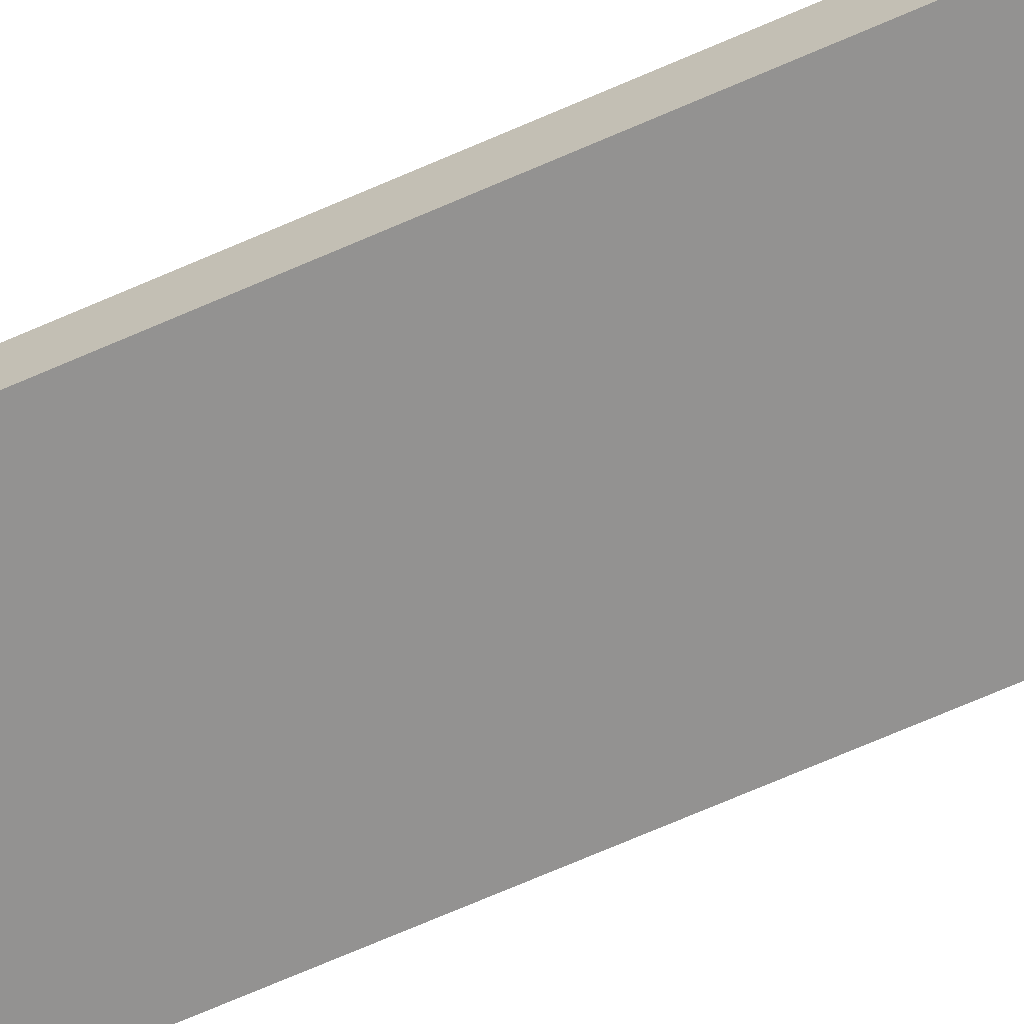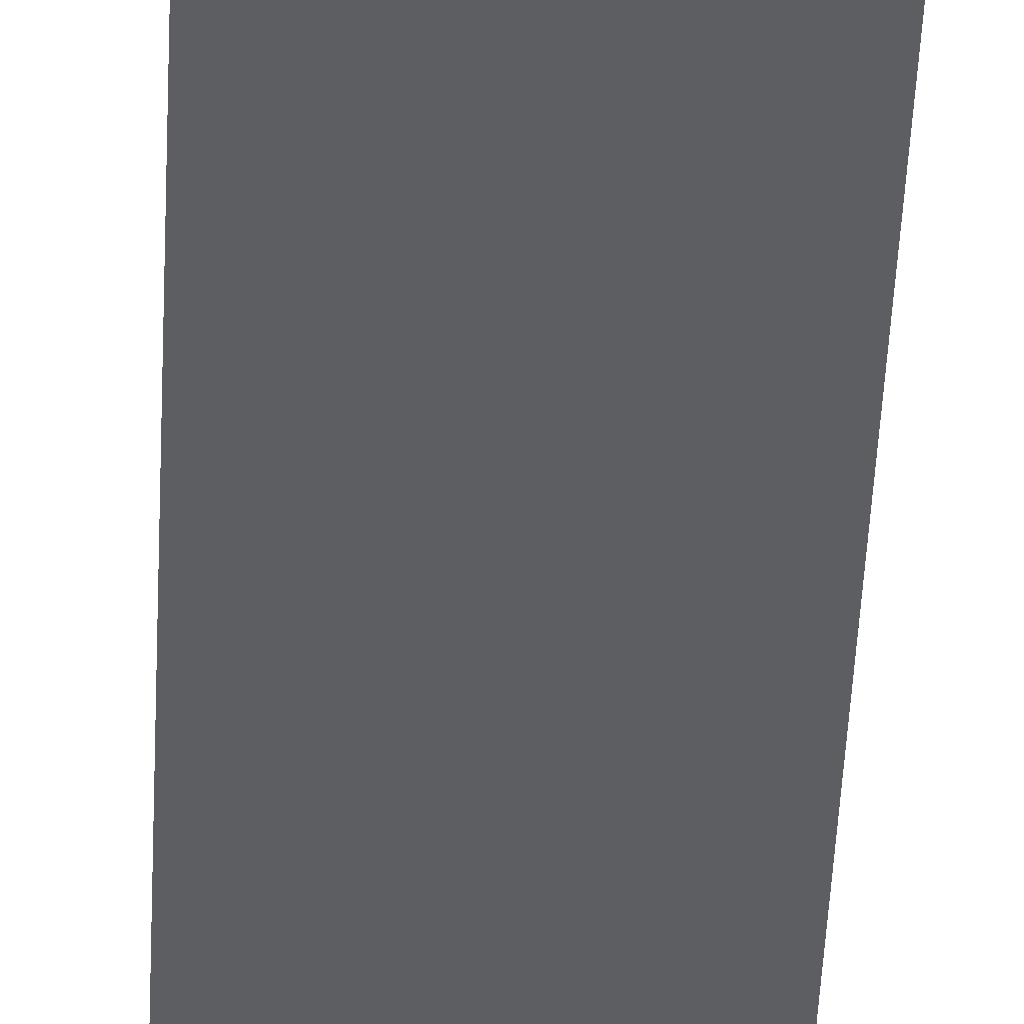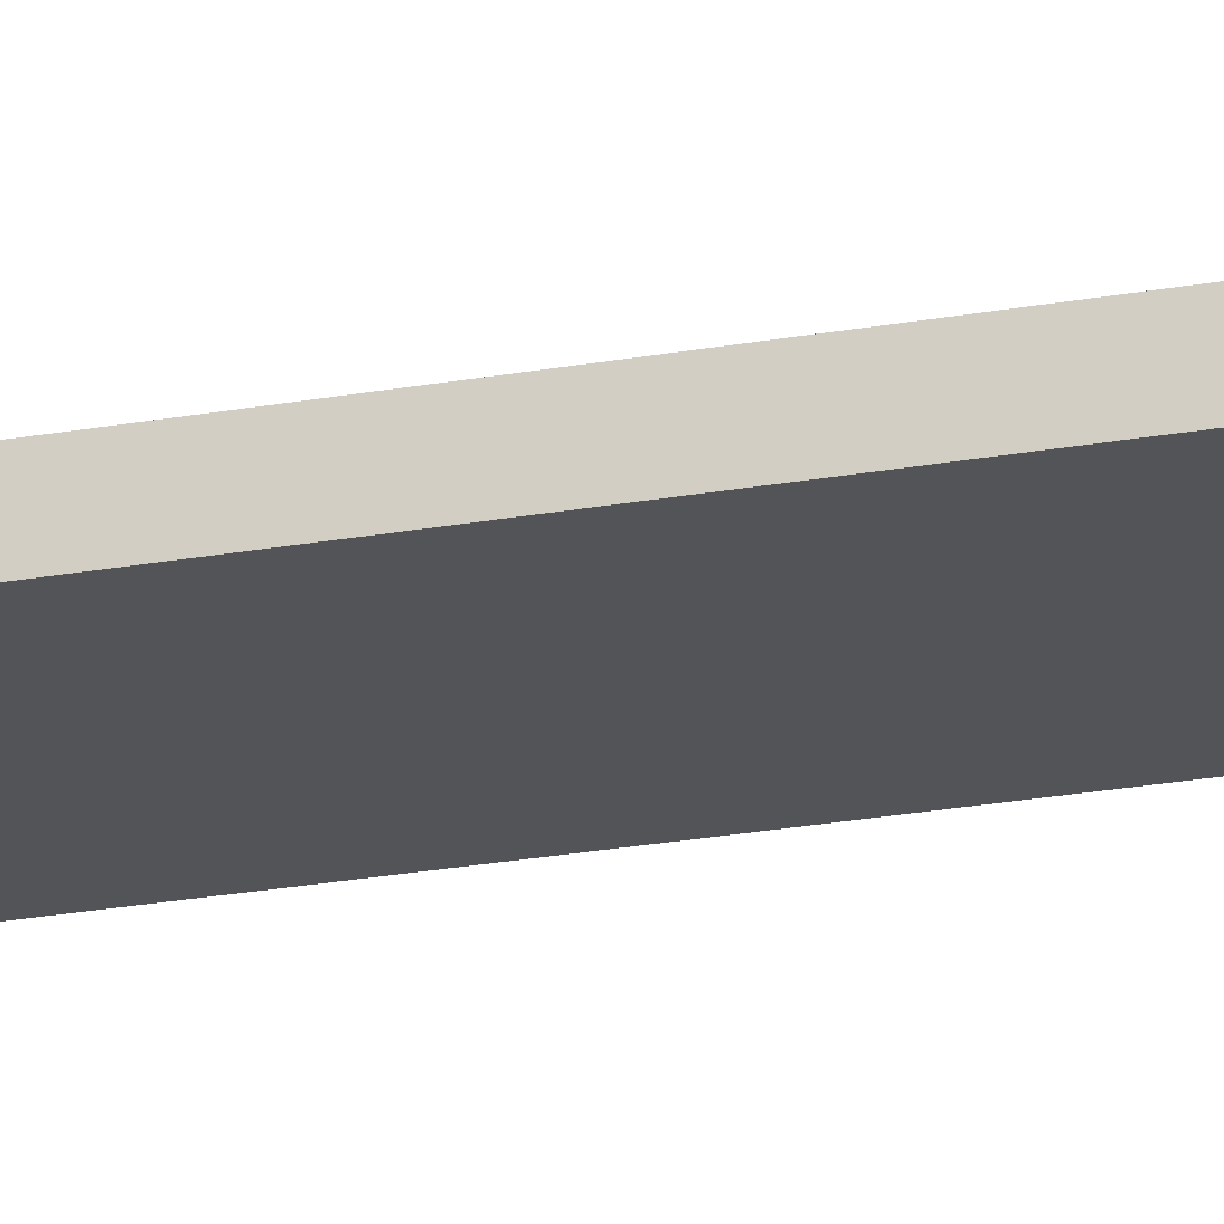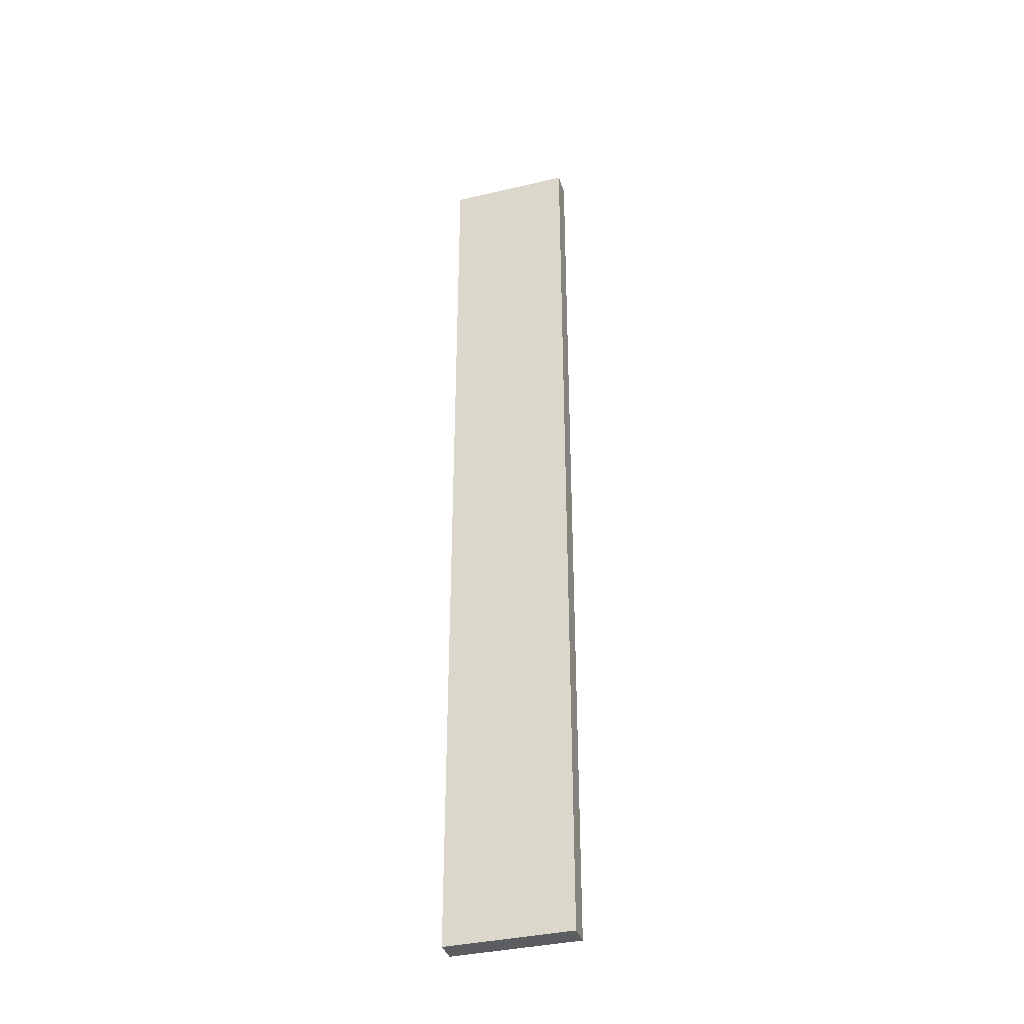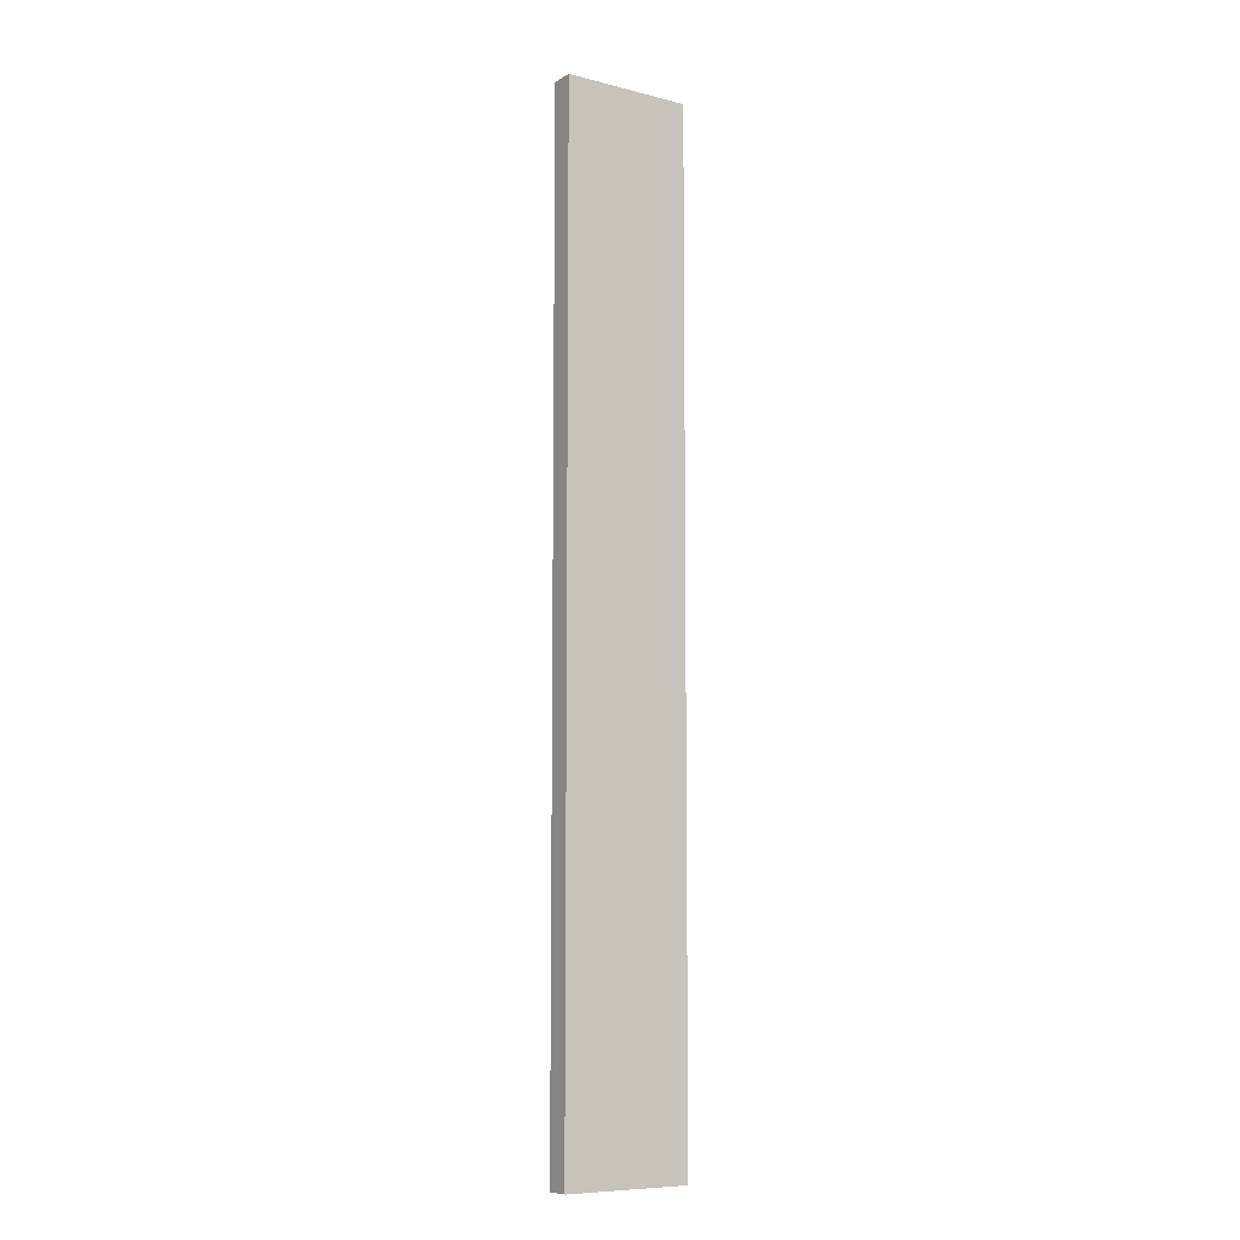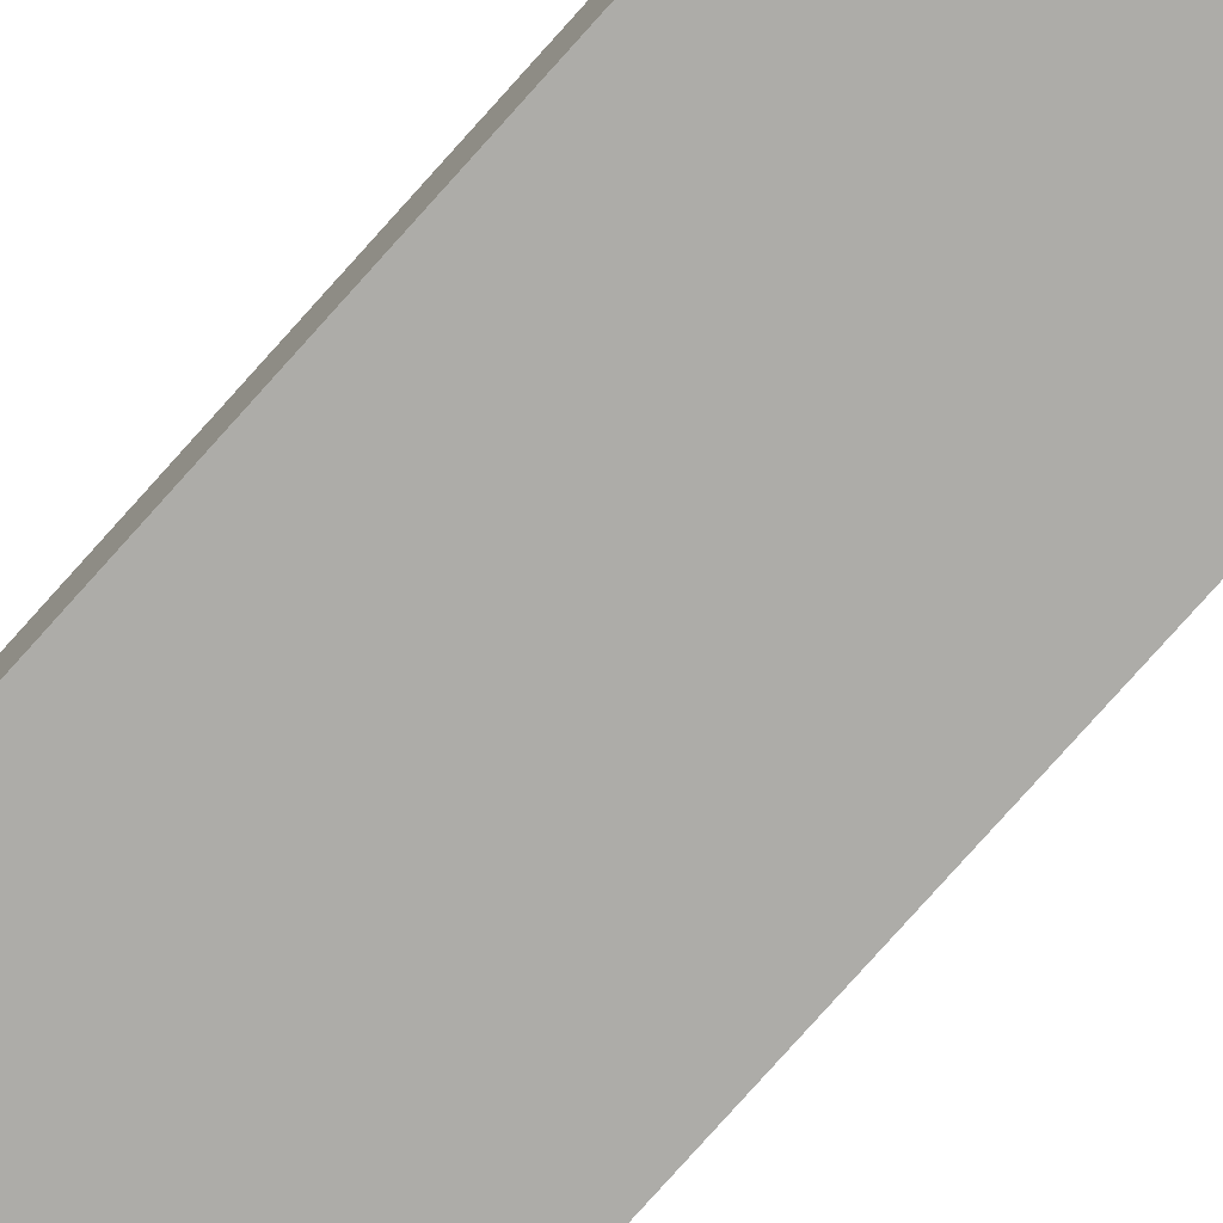
<metadata>
{"format":"obj","ext":"obj","renderer":"f3d","projection":"perspective","resolution":1024,"background":"white","views":[{"elev":-66.5,"azim":114.1,"up":"+Y"},{"elev":-37.9,"azim":177.8,"up":"+Y"},{"elev":-23.2,"azim":107.5,"up":"+Y"},{"elev":-36.9,"azim":16.8,"up":"+Z"},{"elev":-8.6,"azim":145.9,"up":"+Z"},{"elev":-76.7,"azim":138.4,"up":"+Y"}]}
</metadata>
<code>
o throne-roomobj
v -1.1 0 8.5
v -1.1 0 0
v -1.1 0.2 8.5
v -1.1 0.2 0
v 0 0 8.5
v 0 0 0
v 0 0.2 8.5
v 0 0.2 0
v -1.1 0 8.5
v -1.1 0.2 8.5
v -0.8 0 8.5
v -0.8 0.2 8.5
v -0.3 0 8.5
v -0.3 0.2 8.5
v 0 0 8.5
v 0 0.2 8.5
v -1.1 0 0
v -1.1 0.2 0
v -0.8 0 0
v -0.8 0.2 0
v -0.3 0 0
v -0.3 0.2 0
v 0 0 0
v 0 0.2 0
v -1.1 0 8.5
v -0.8 0 8.5
v -0.3 0 8.5
v 0 0 8.5
v -1.1 0 0
v -0.8 0 0
v -0.3 0 0
v 0 0 0
v -1.1 0.2 8.5
v -0.8 0.2 8.5
v -0.3 0.2 8.5
v 0 0.2 8.5
v -1.1 0.2 0
v -0.8 0.2 0
v -0.3 0.2 0
v 0 0.2 0
f 3 2 1
f 4 2 3
f 5 6 7
f 7 6 8
f 11 10 9
f 12 10 11
f 13 12 11
f 14 12 13
f 15 14 13
f 16 14 15
f 17 18 19
f 19 18 20
f 19 20 21
f 21 20 22
f 21 22 23
f 23 22 24
f 29 26 25
f 30 27 26
f 30 26 29
f 31 28 27
f 31 27 30
f 32 28 31
f 33 34 37
f 34 35 38
f 37 34 38
f 35 36 39
f 38 35 39
f 39 36 40

</code>
